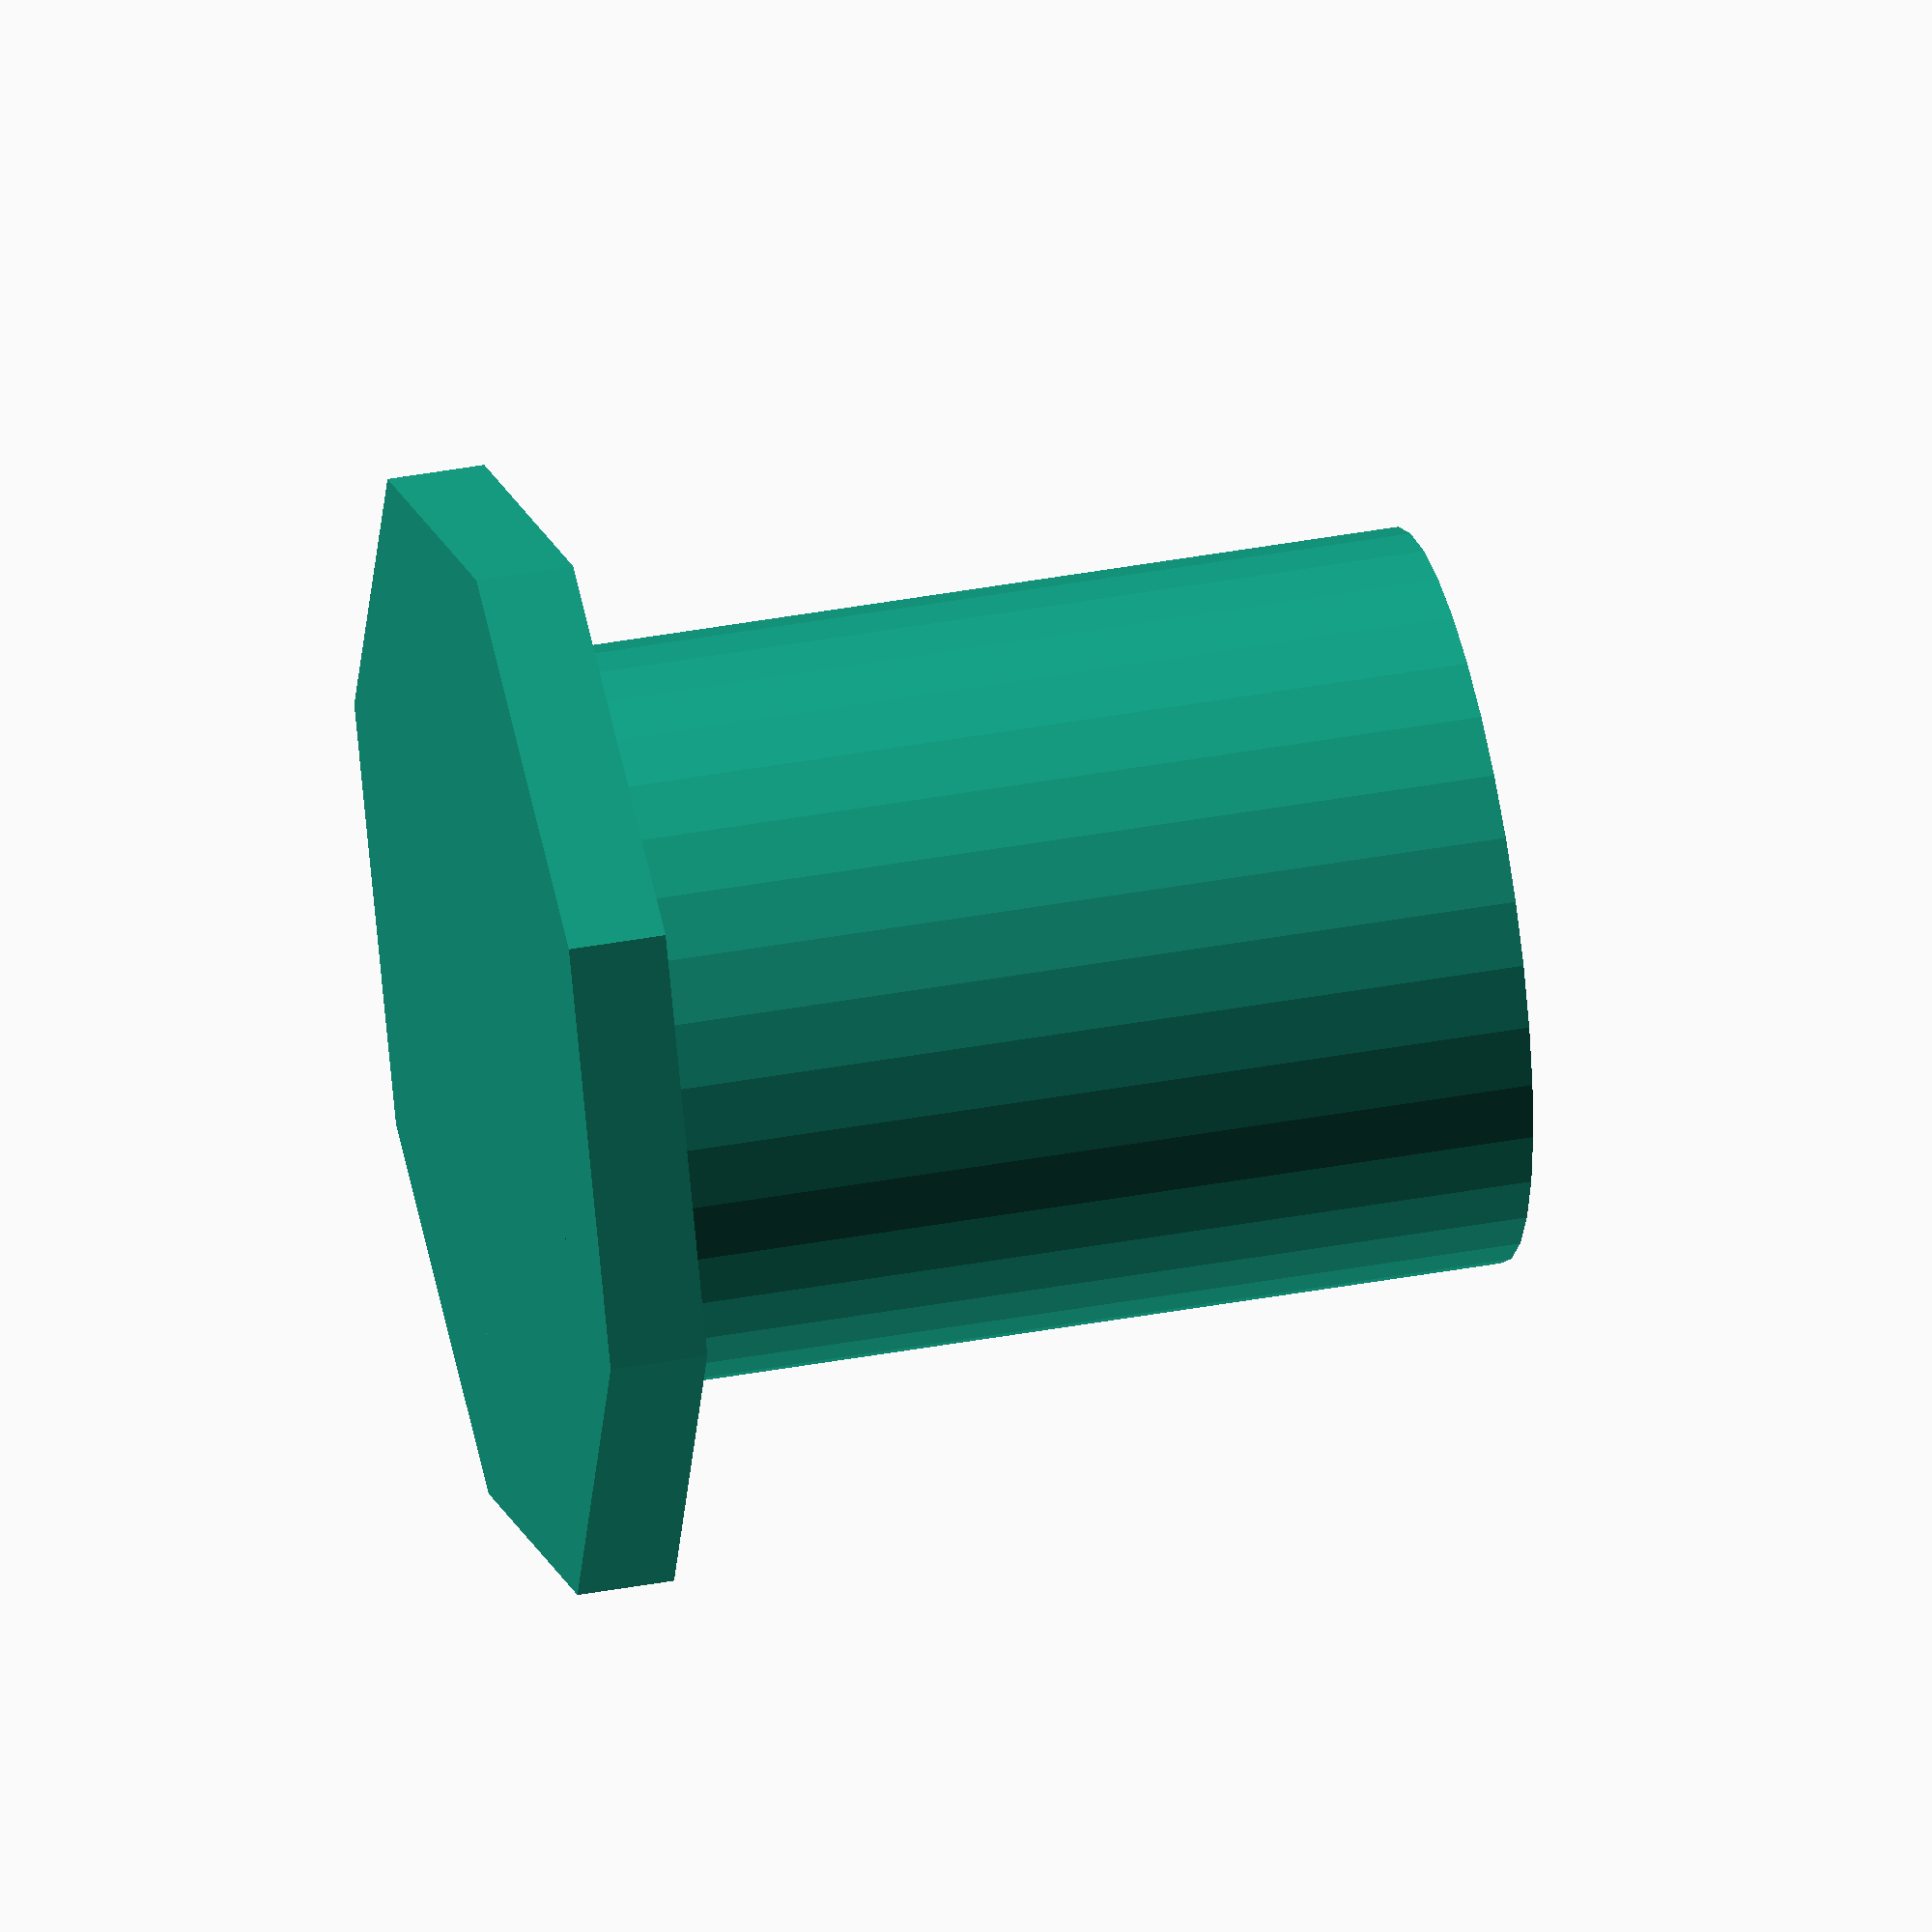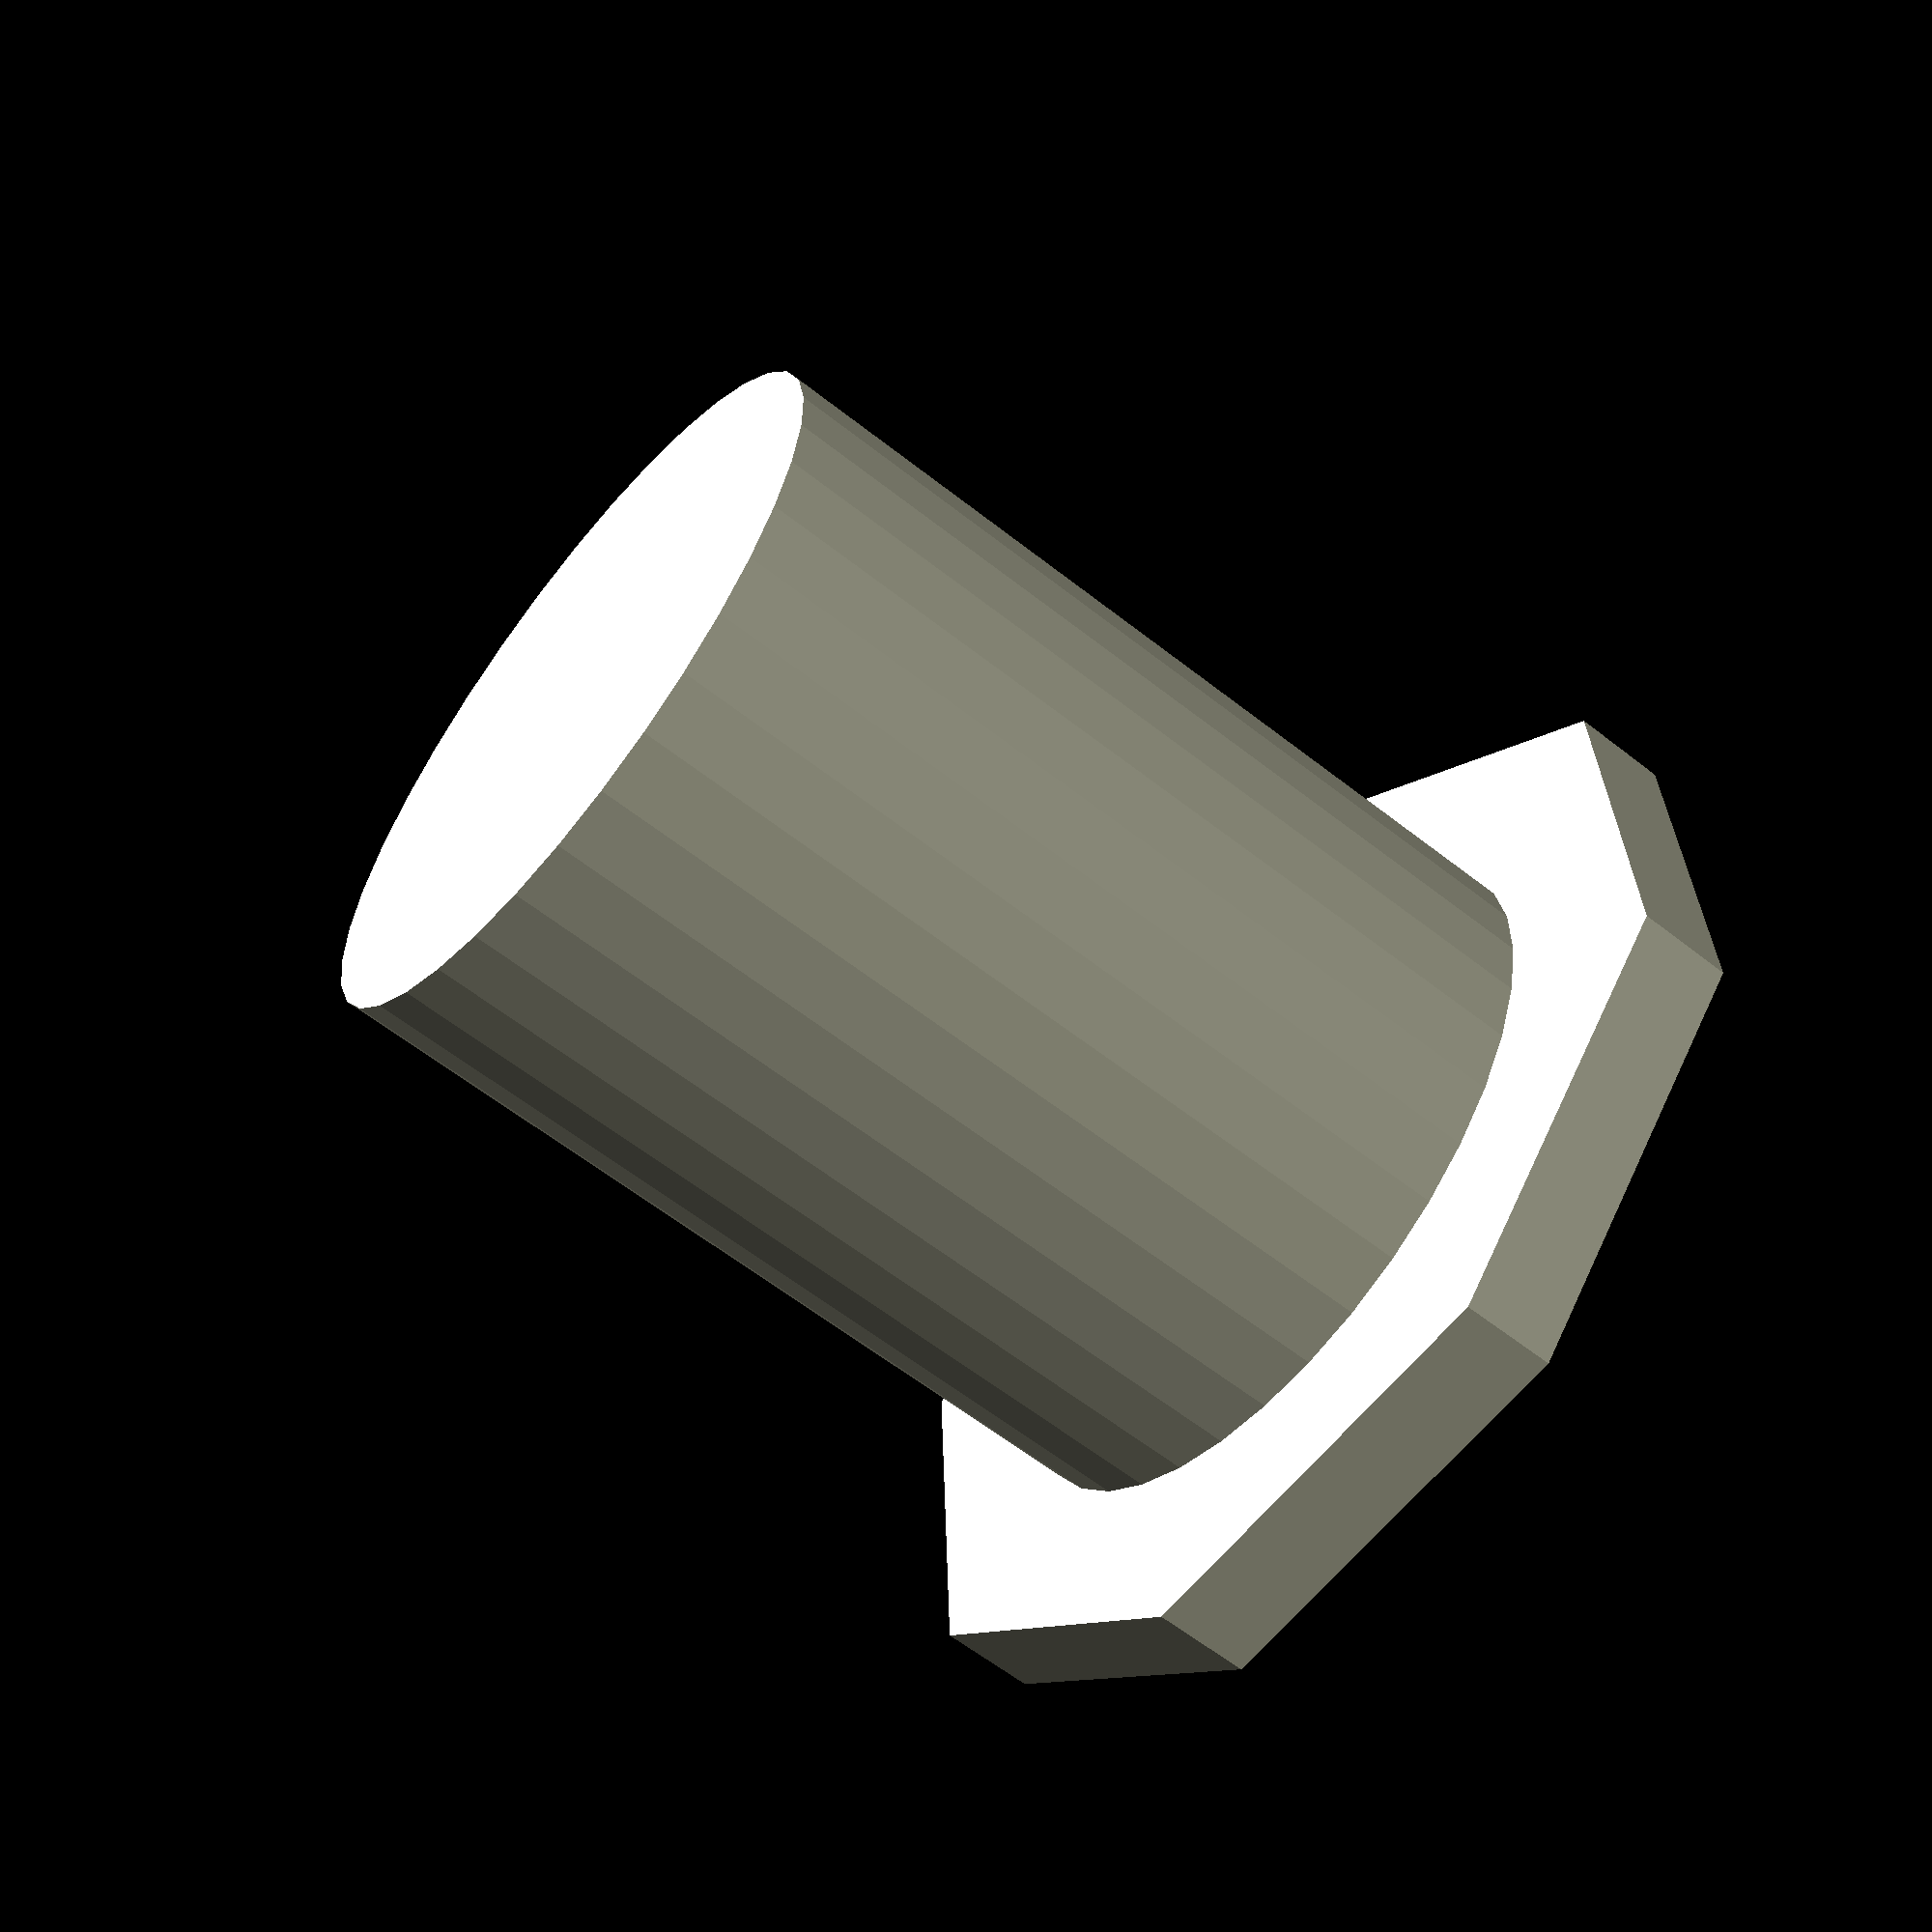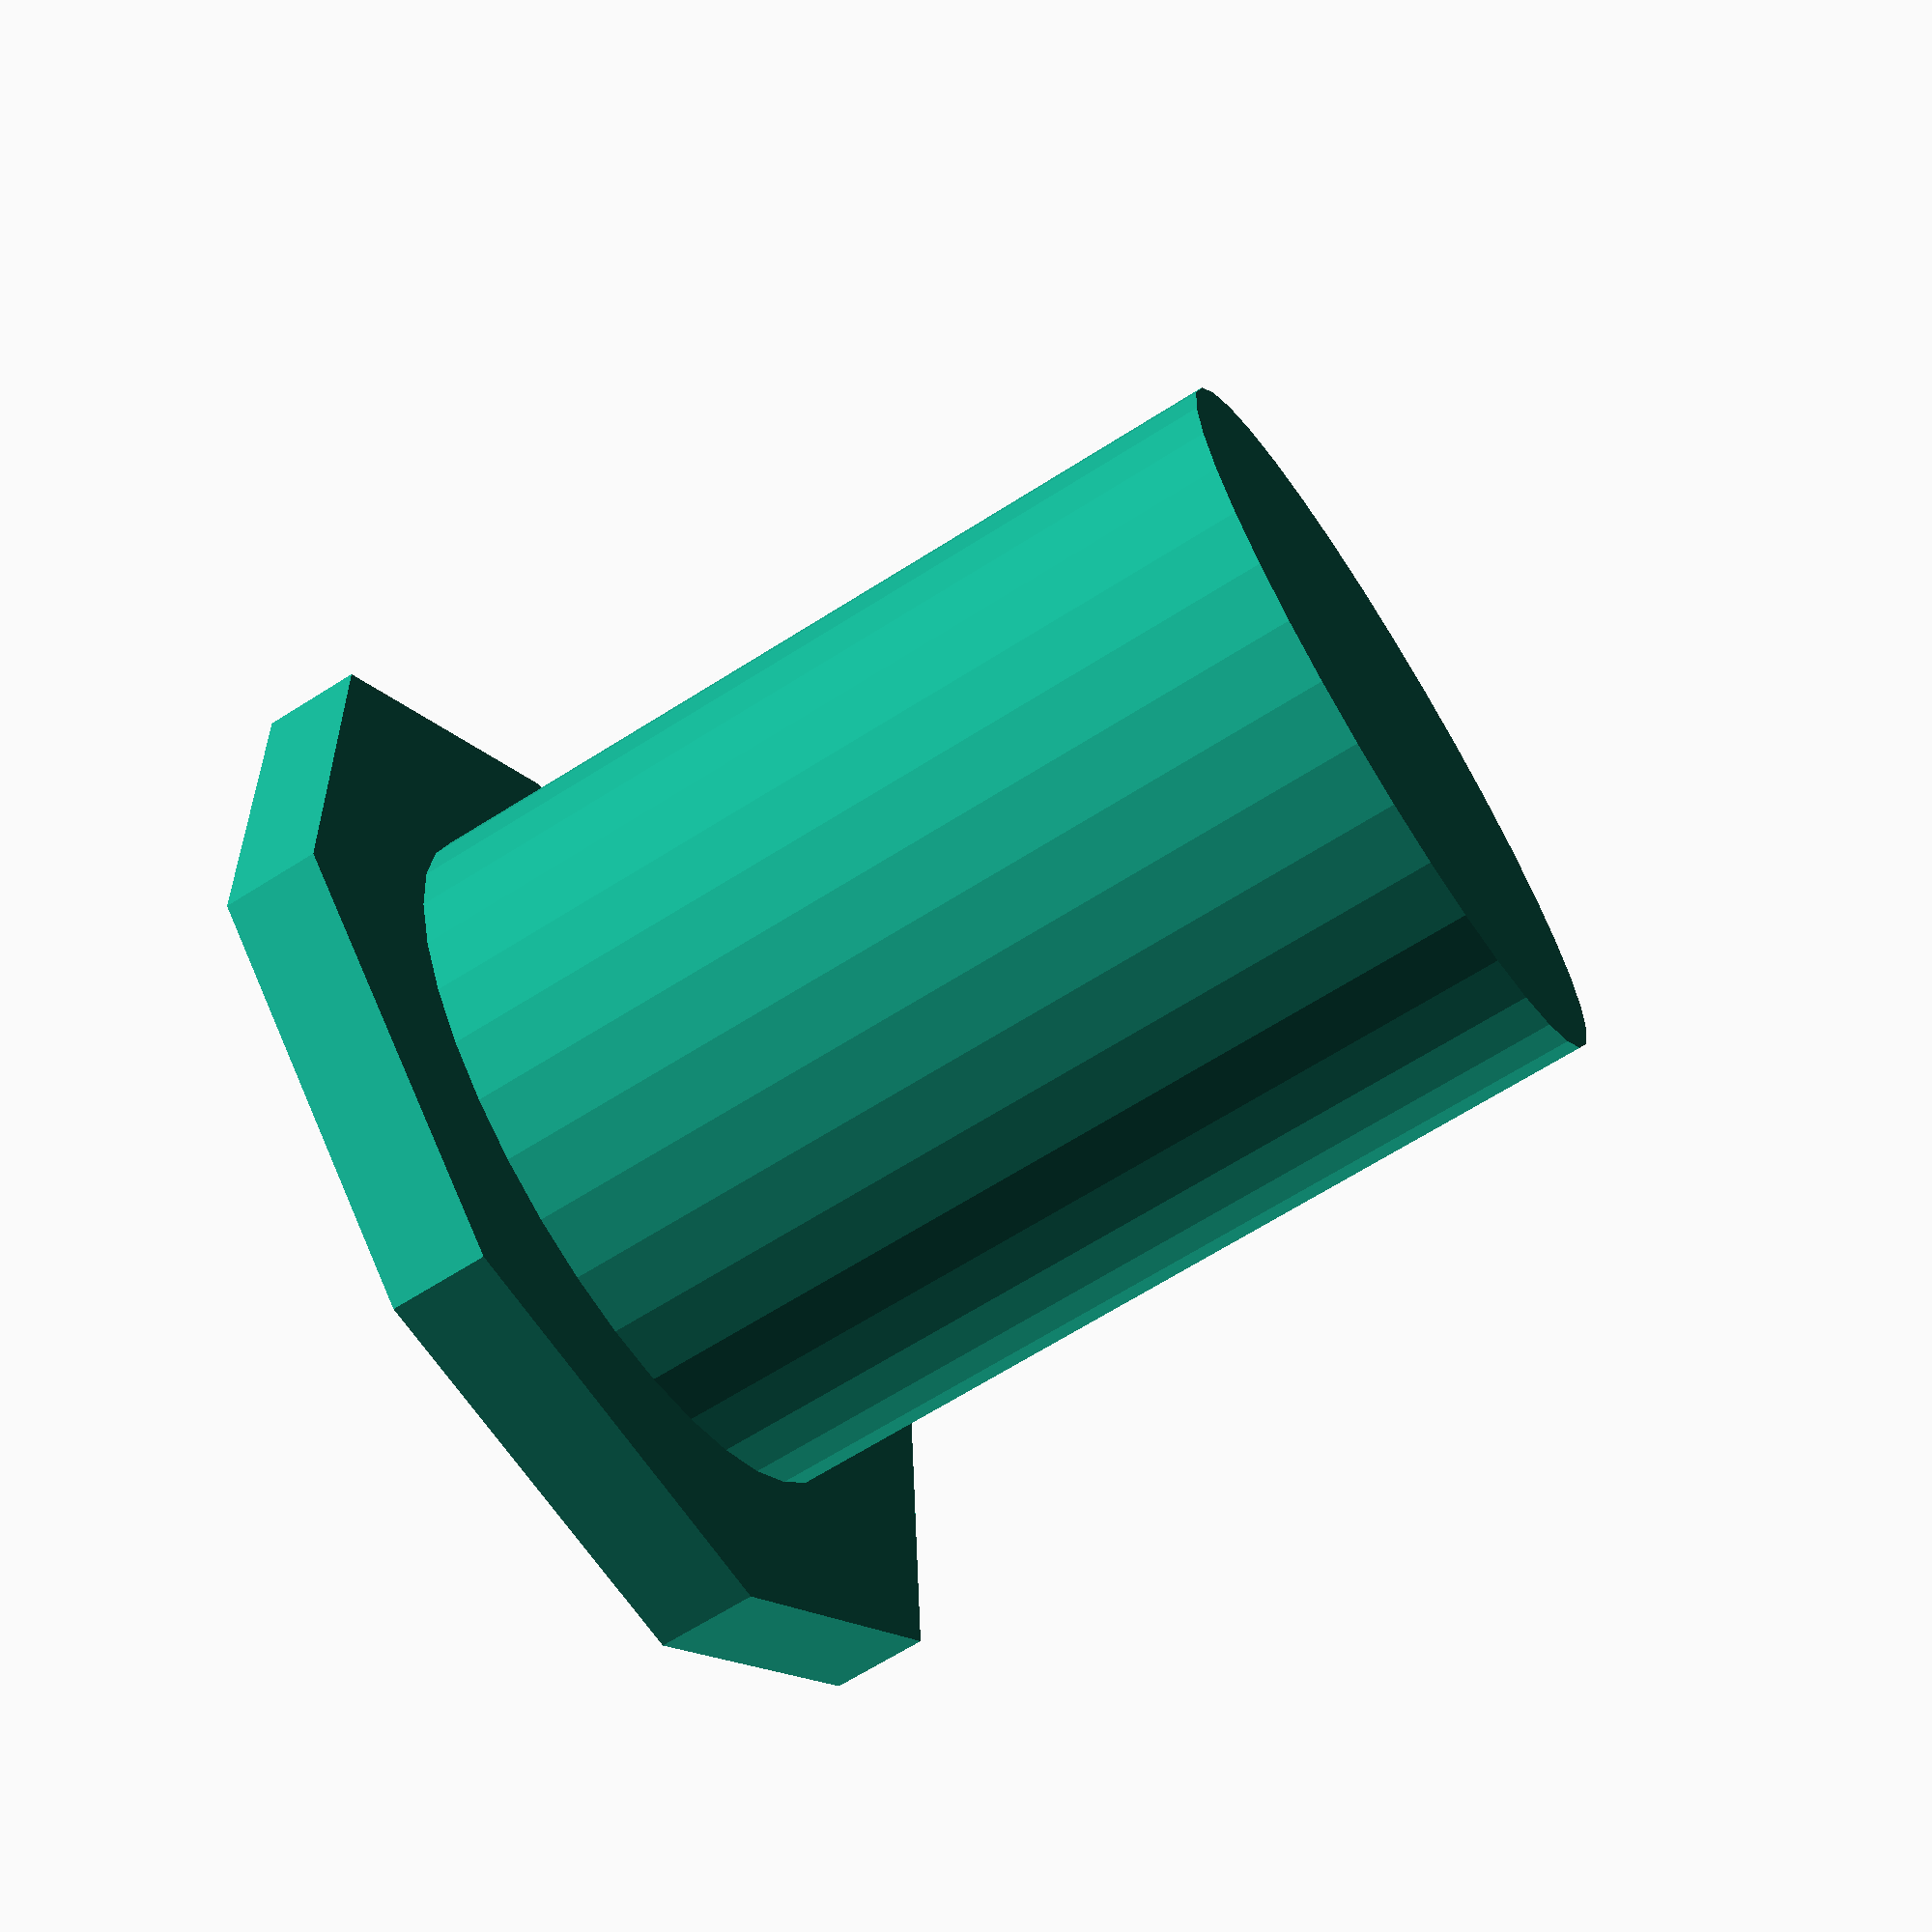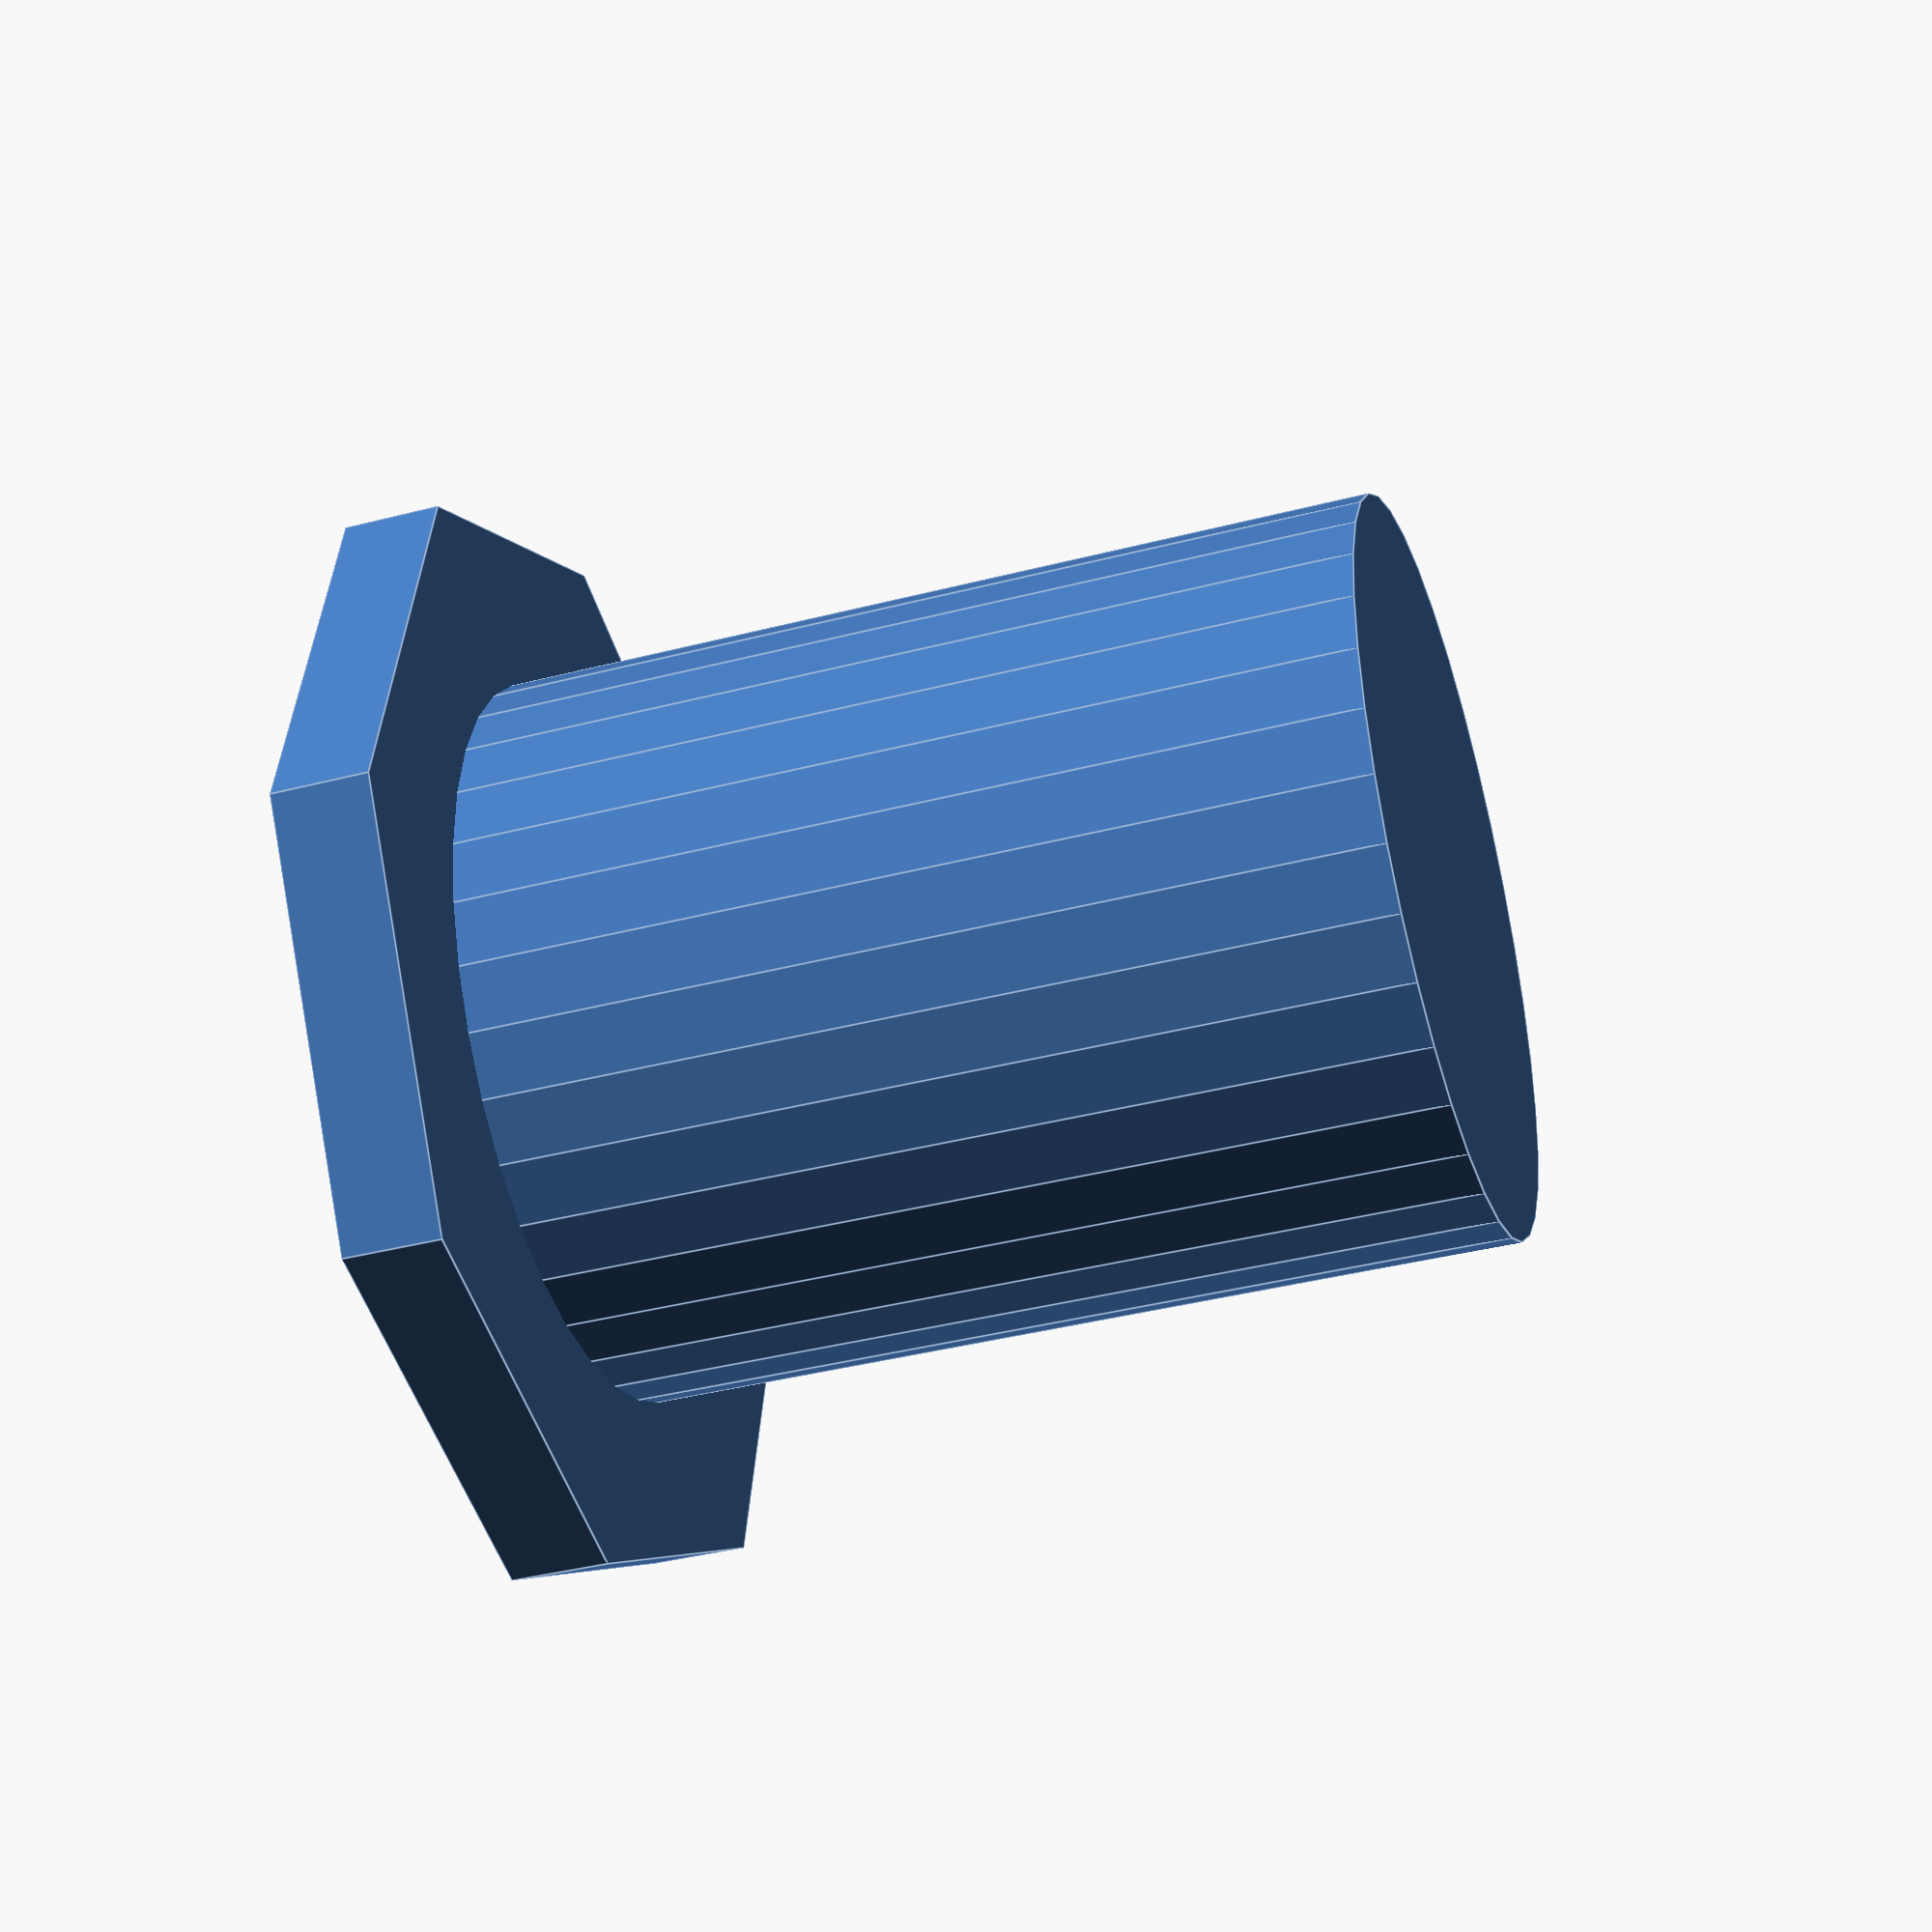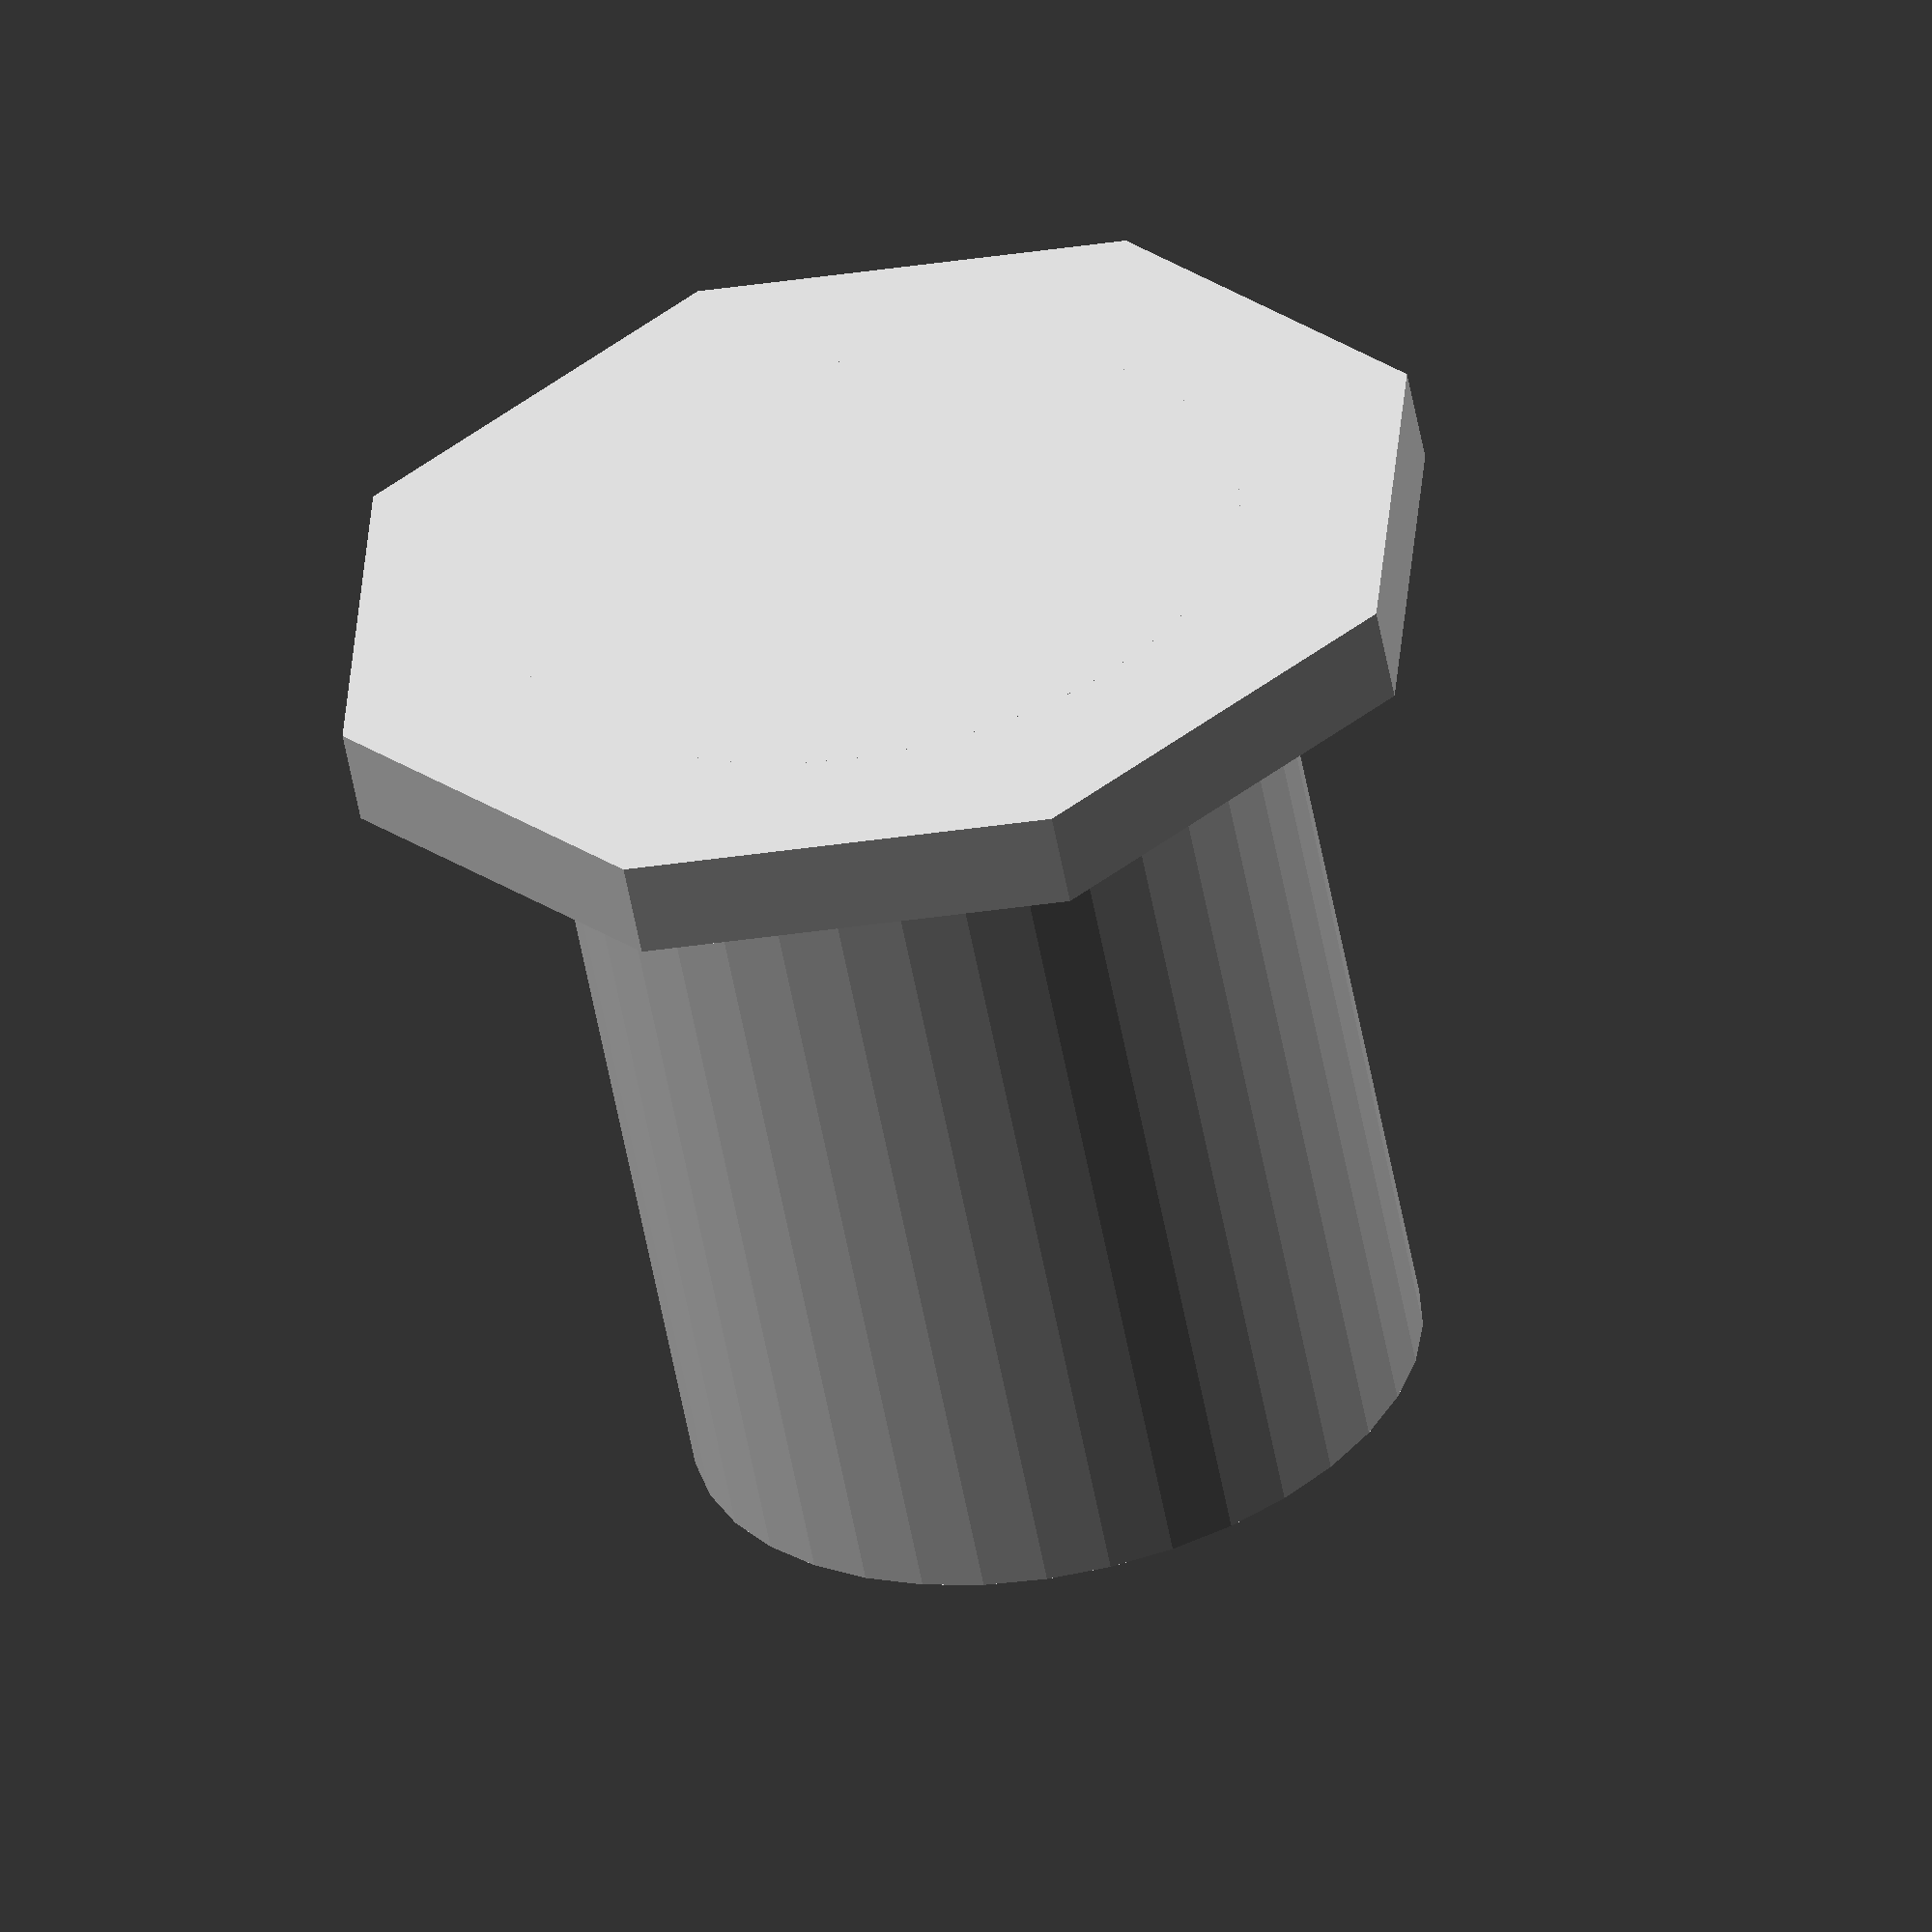
<openscad>
$fn=36;

emergency_stop();

stop_rad = 7.5/2;
stop_height = 10;
flange_height = 1;
flange_rad = stop_rad+2;

module emergency_stop(){
    union(){
        cylinder(r=flange_rad, h=flange_height, $fn=8);
        cylinder(r=stop_rad, h=stop_height);
    }
}

</openscad>
<views>
elev=320.5 azim=47.7 roll=257.0 proj=o view=wireframe
elev=240.4 azim=335.3 roll=128.9 proj=p view=solid
elev=66.9 azim=199.1 roll=302.4 proj=p view=solid
elev=219.4 azim=34.2 roll=252.1 proj=p view=edges
elev=57.4 azim=18.4 roll=190.6 proj=o view=solid
</views>
